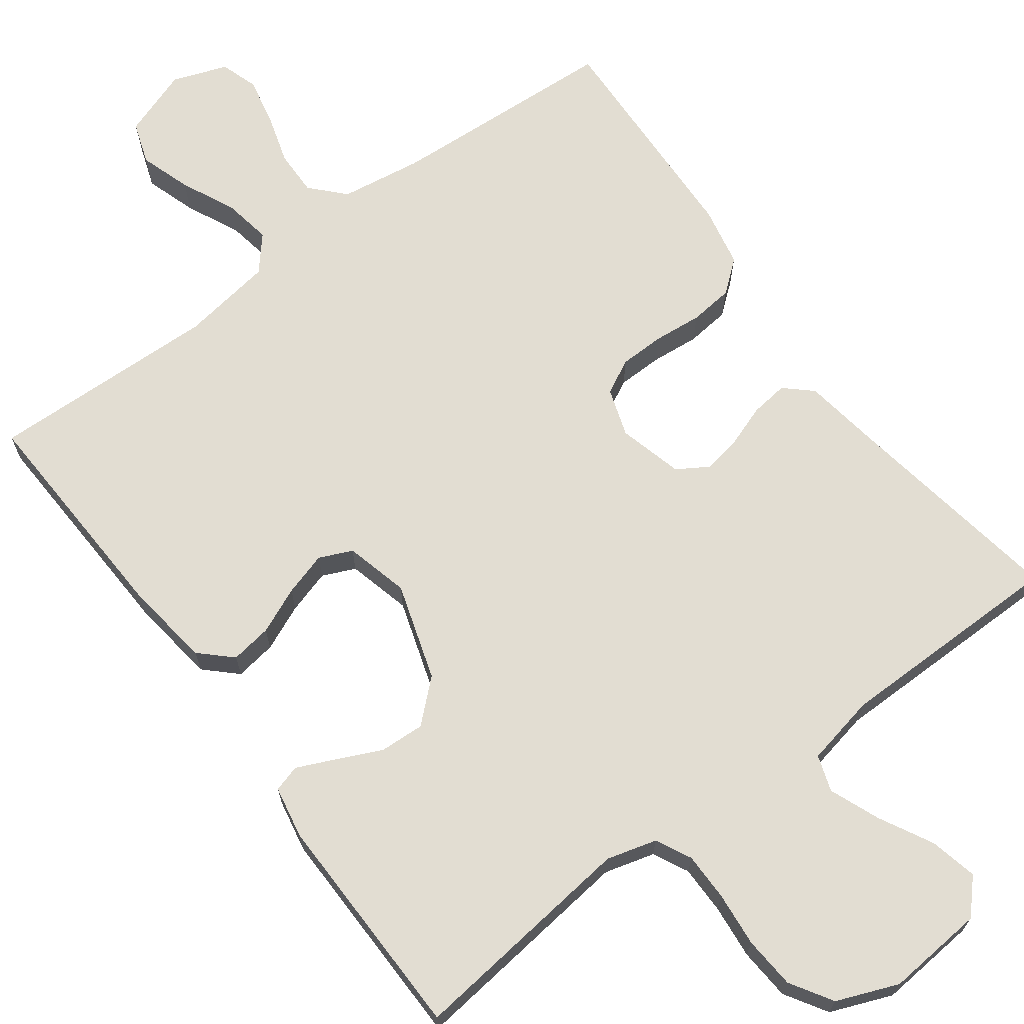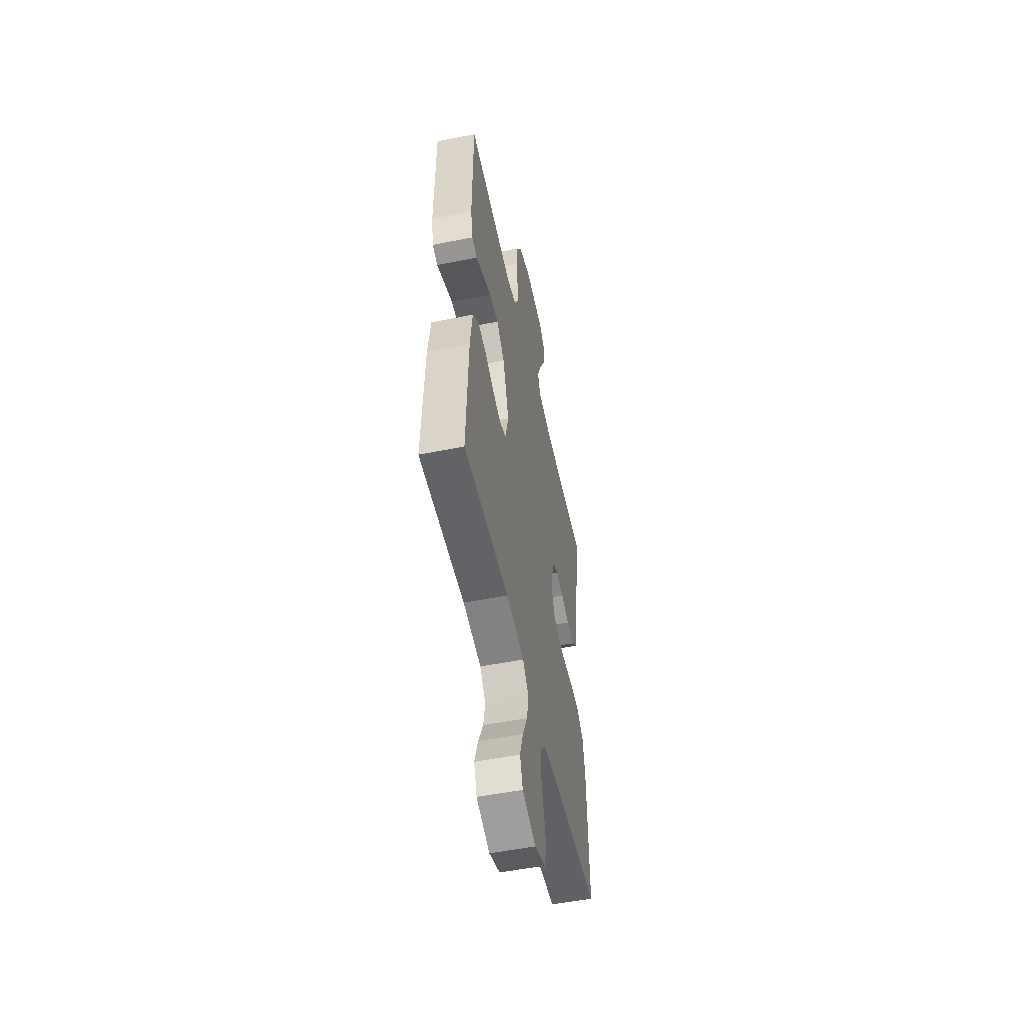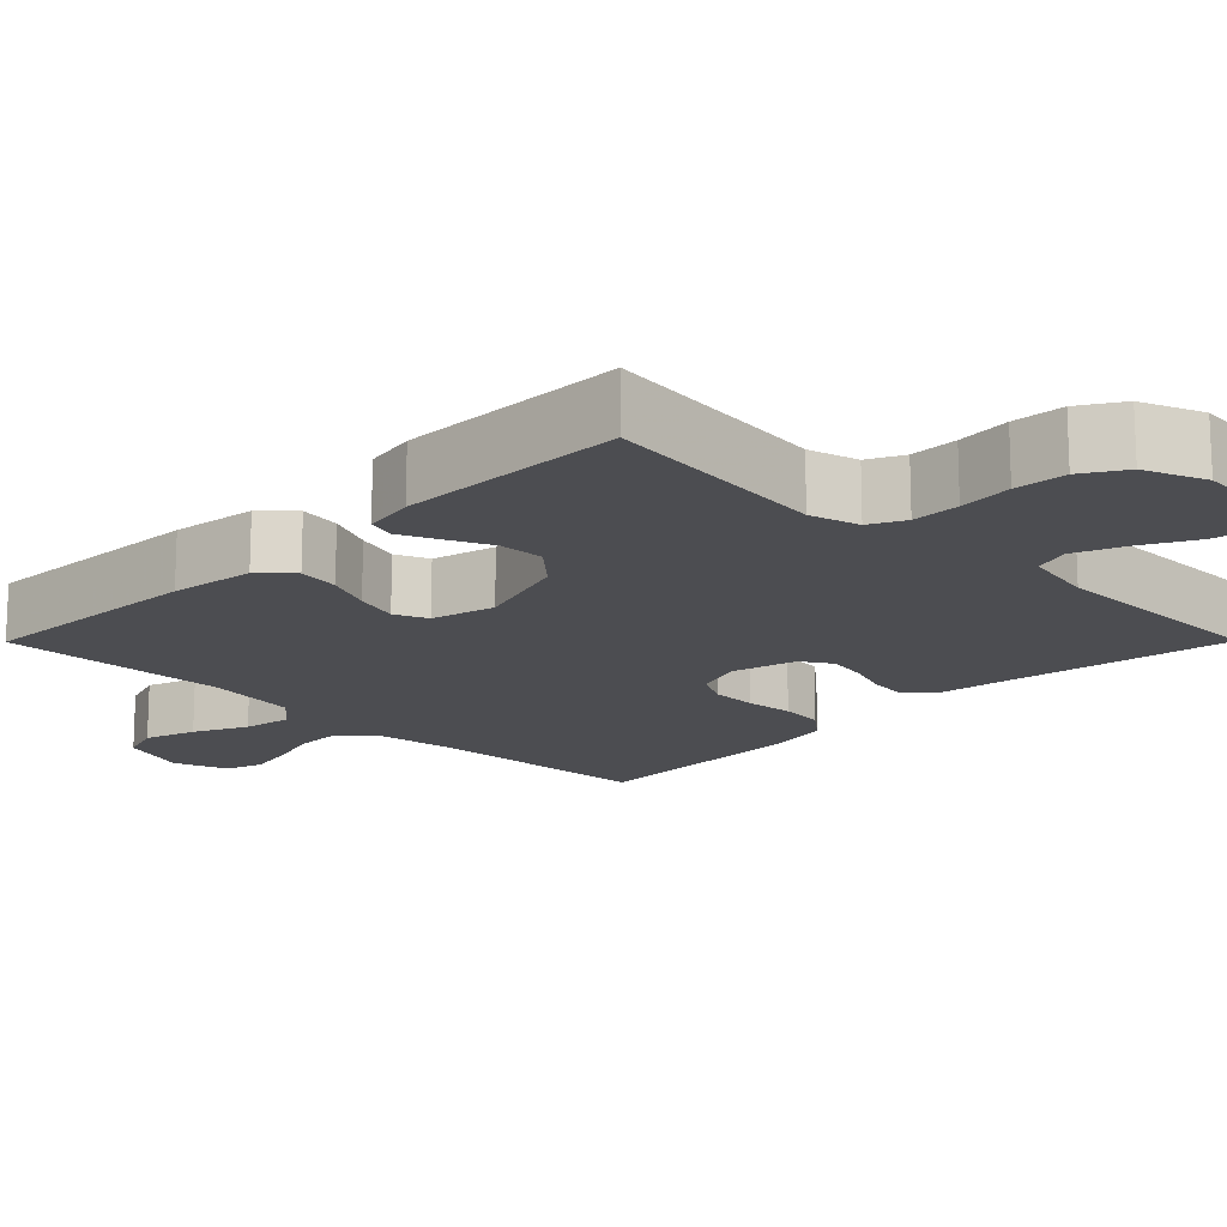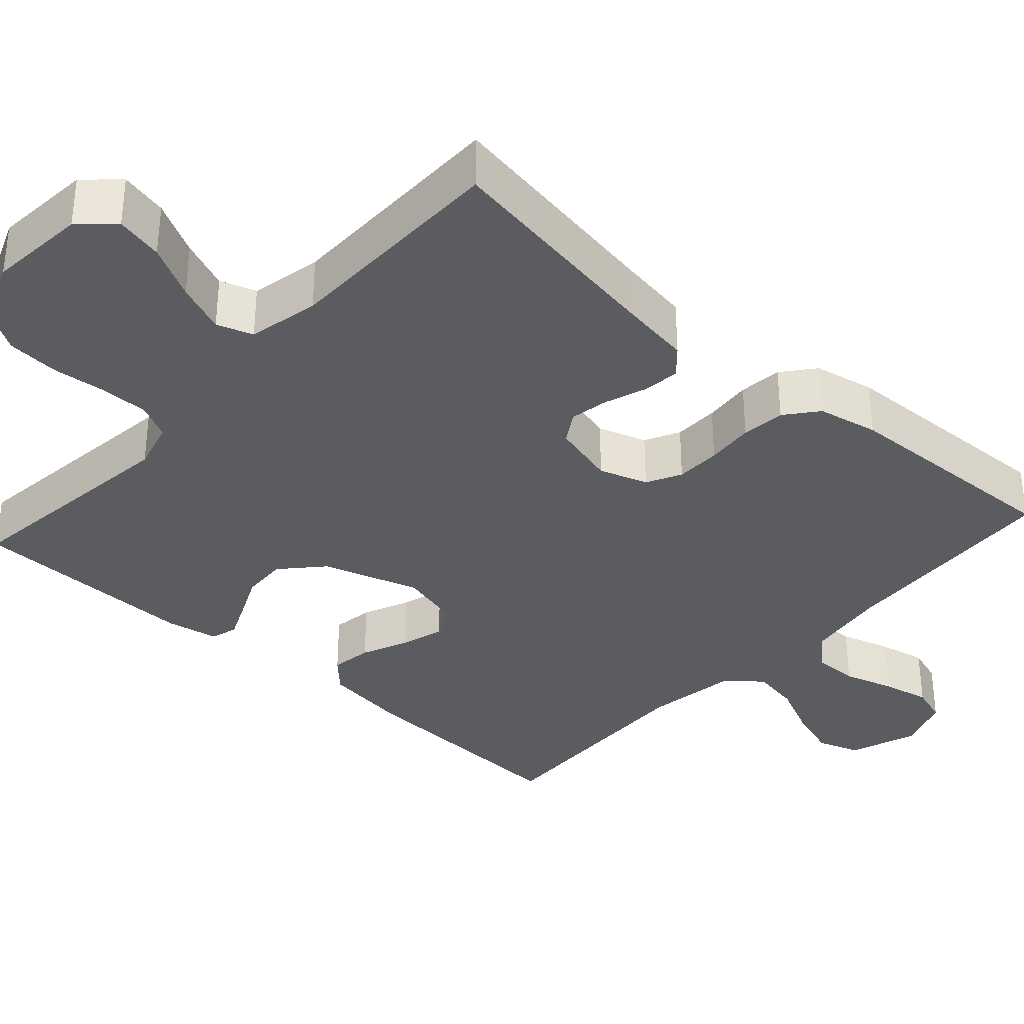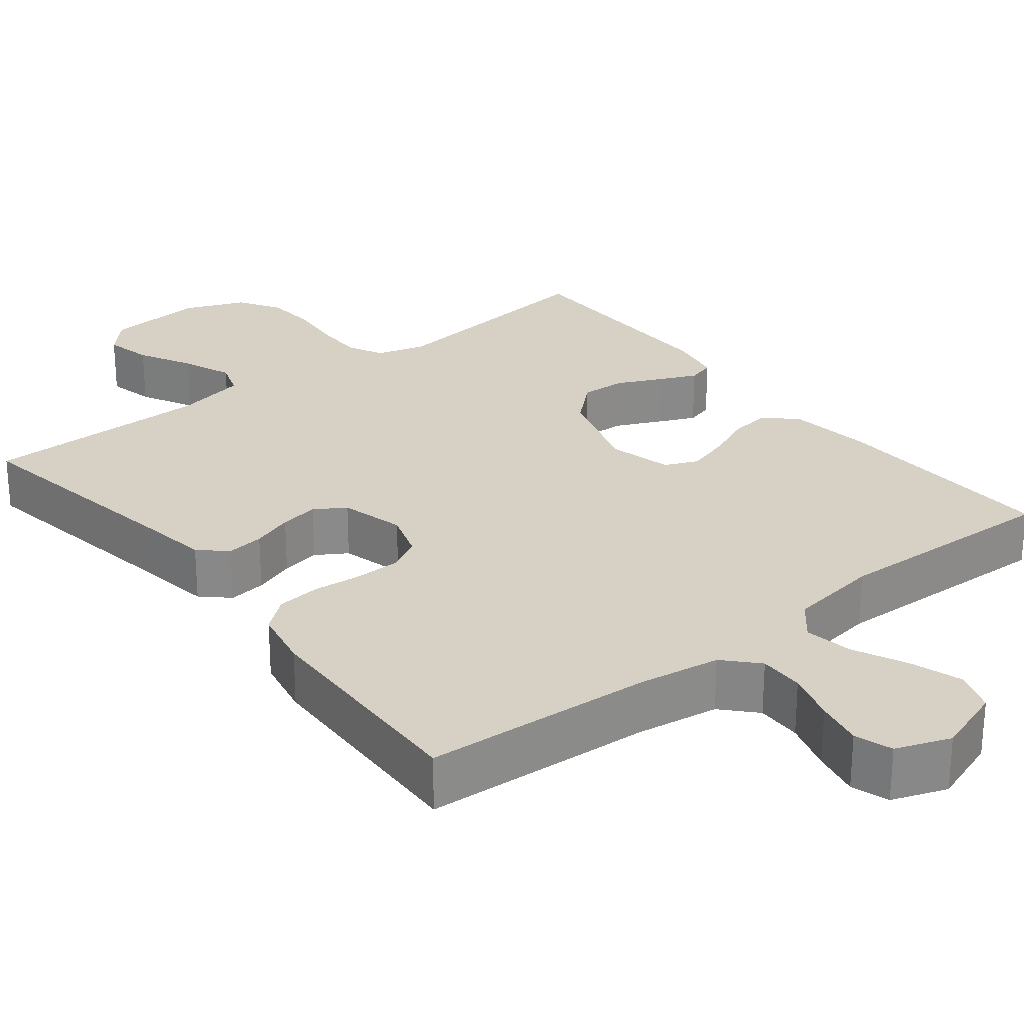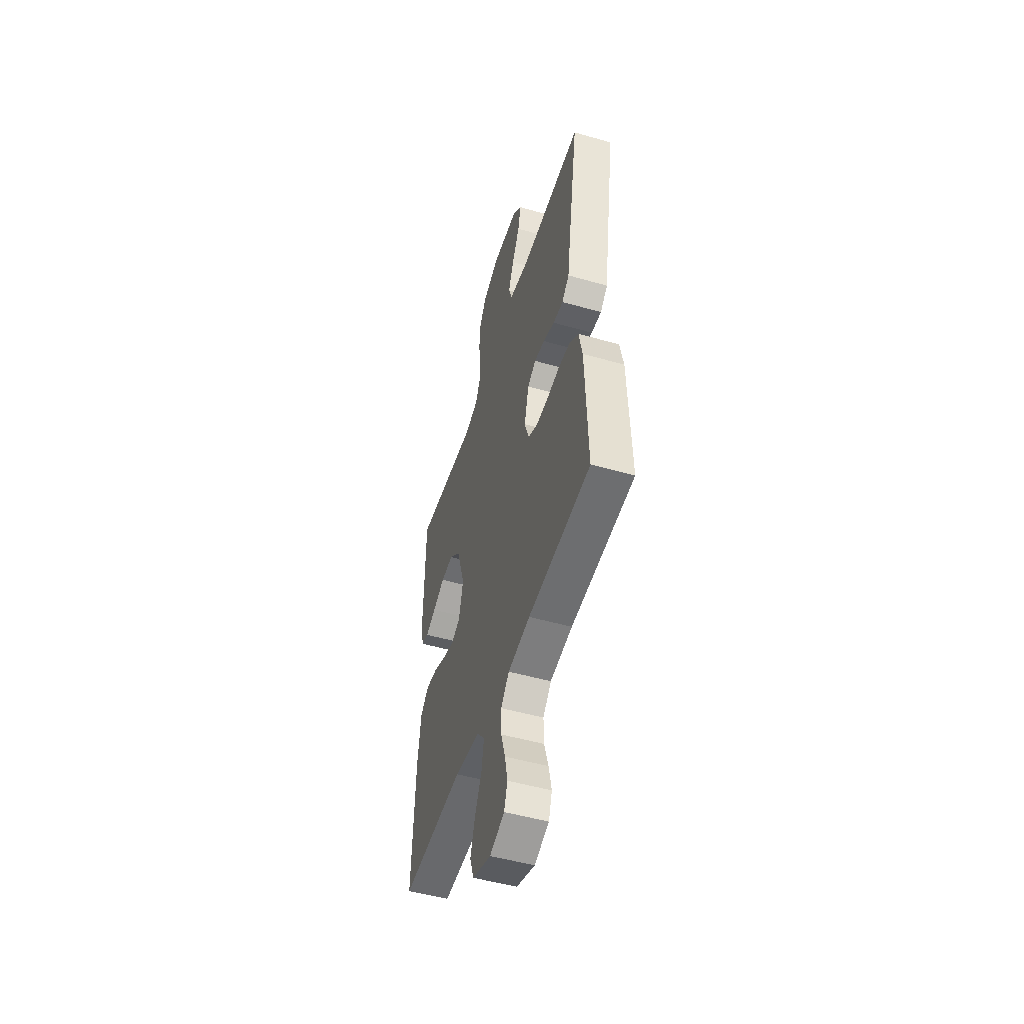
<metadata>
{"format":"obj","ext":"obj","renderer":"f3d","projection":"perspective","resolution":1024,"background":"white","views":[{"elev":68.2,"azim":-36.6,"up":"+Y"},{"elev":-52.7,"azim":-77.9,"up":"+Z"},{"elev":-16.2,"azim":-44.8,"up":"+Y"},{"elev":-34.8,"azim":47.9,"up":"+Y"},{"elev":26.8,"azim":141.7,"up":"+Y"},{"elev":-50.8,"azim":72.7,"up":"+Z"}]}
</metadata>
<code>
v 0.5 0.07 0.5
v 0.451 0.07 0.2
v 0.437 0.07 0.107
v 0.402 0.07 0.075
v 0.353 0.07 0.081
v 0.299 0.07 0.1
v 0.248 0.07 0.109
v 0.208 0.07 0.084
v 0.186 0.07 0
v 0.207 0.07 -0.063
v 0.252 0.07 -0.086
v 0.311 0.07 -0.087
v 0.374 0.07 -0.081
v 0.431 0.07 -0.087
v 0.473 0.07 -0.121
v 0.489 0.07 -0.2
v 0.5 0.07 -0.5
v 0.2 0.07 -0.518
v 0.093 0.07 -0.534
v 0.053 0.07 -0.577
v 0.054 0.07 -0.636
v 0.074 0.07 -0.702
v 0.087 0.07 -0.764
v 0.071 0.07 -0.813
v 0 0.07 -0.839
v -0.089 0.07 -0.808
v -0.108 0.07 -0.753
v -0.086 0.07 -0.686
v -0.053 0.07 -0.616
v -0.042 0.07 -0.553
v -0.08 0.07 -0.508
v -0.2 0.07 -0.49
v -0.5 0.07 -0.5
v -0.487 0.07 -0.2
v -0.472 0.07 -0.089
v -0.432 0.07 -0.051
v -0.378 0.07 -0.059
v -0.318 0.07 -0.085
v -0.261 0.07 -0.102
v -0.218 0.07 -0.083
v -0.197 0.07 0
v -0.237 0.07 0.126
v -0.29 0.07 0.174
v -0.349 0.07 0.171
v -0.407 0.07 0.144
v -0.456 0.07 0.122
v -0.491 0.07 0.132
v -0.504 0.07 0.2
v -0.5 0.07 0.5
v -0.2 0.07 0.465
v -0.135 0.07 0.483
v -0.112 0.07 0.529
v -0.112 0.07 0.592
v -0.119 0.07 0.663
v -0.114 0.07 0.731
v -0.08 0.07 0.786
v 0 0.07 0.818
v 0.128 0.07 0.807
v 0.168 0.07 0.764
v 0.154 0.07 0.702
v 0.117 0.07 0.632
v 0.091 0.07 0.567
v 0.107 0.07 0.52
v 0.2 0.07 0.501
v 0.5 0 0.5
v 0.451 0 0.2
v 0.437 0 0.107
v 0.402 0 0.075
v 0.353 0 0.081
v 0.299 0 0.1
v 0.248 0 0.109
v 0.208 0 0.084
v 0.186 0 0
v 0.207 0 -0.063
v 0.252 0 -0.086
v 0.311 0 -0.087
v 0.374 0 -0.081
v 0.431 0 -0.087
v 0.473 0 -0.121
v 0.489 0 -0.2
v 0.5 0 -0.5
v 0.2 0 -0.518
v 0.093 0 -0.534
v 0.053 0 -0.577
v 0.054 0 -0.636
v 0.074 0 -0.702
v 0.087 0 -0.764
v 0.071 0 -0.813
v 0 0 -0.839
v -0.089 0 -0.808
v -0.108 0 -0.753
v -0.086 0 -0.686
v -0.053 0 -0.616
v -0.042 0 -0.553
v -0.08 0 -0.508
v -0.2 0 -0.49
v -0.5 0 -0.5
v -0.487 0 -0.2
v -0.472 0 -0.089
v -0.432 0 -0.051
v -0.378 0 -0.059
v -0.318 0 -0.085
v -0.261 0 -0.102
v -0.218 0 -0.083
v -0.197 0 0
v -0.237 0 0.126
v -0.29 0 0.174
v -0.349 0 0.171
v -0.407 0 0.144
v -0.456 0 0.122
v -0.491 0 0.132
v -0.504 0 0.2
v -0.5 0 0.5
v -0.2 0 0.465
v -0.135 0 0.483
v -0.112 0 0.529
v -0.112 0 0.592
v -0.119 0 0.663
v -0.114 0 0.731
v -0.08 0 0.786
v 0 0 0.818
v 0.128 0 0.807
v 0.168 0 0.764
v 0.154 0 0.702
v 0.117 0 0.632
v 0.091 0 0.567
v 0.107 0 0.52
v 0.2 0 0.501
f 58 59 60 61
f 58 61 62
f 57 58 62
f 56 57 62 63
f 53 54 55 56
f 52 53 56 63
f 47 48 49 50
f 47 50 51
f 44 45 46 47
f 44 47 51
f 43 44 51
f 42 43 51
f 41 42 51 52
f 35 36 37 38
f 35 38 39
f 32 33 34 35
f 31 32 35 39
f 30 31 39 40
f 26 27 28 29
f 24 25 26 29
f 24 29 30
f 21 22 23 24
f 21 24 30 40
f 15 16 17 18
f 15 18 19
f 12 13 14 15
f 11 12 15 19
f 10 11 19 20
f 3 4 5 6
f 2 3 6 7
f 64 1 2 7
f 41 52 63 64
f 41 64 7 8
f 20 21 40 41
f 9 10 20 41
f 8 9 41
f 125 124 123 122
f 126 125 122
f 126 122 121
f 127 126 121 120
f 120 119 118 117
f 127 120 117 116
f 114 113 112 111
f 115 114 111
f 111 110 109 108
f 115 111 108
f 115 108 107
f 115 107 106
f 116 115 106 105
f 102 101 100 99
f 103 102 99
f 99 98 97 96
f 103 99 96 95
f 104 103 95 94
f 93 92 91 90
f 93 90 89 88
f 94 93 88
f 88 87 86 85
f 104 94 88 85
f 82 81 80 79
f 83 82 79
f 79 78 77 76
f 83 79 76 75
f 84 83 75 74
f 70 69 68 67
f 71 70 67 66
f 71 66 65 128
f 128 127 116 105
f 72 71 128 105
f 105 104 85 84
f 105 84 74 73
f 105 73 72
f 1 65 66 2
f 2 66 67 3
f 3 67 68 4
f 4 68 69 5
f 5 69 70 6
f 6 70 71 7
f 7 71 72 8
f 8 72 73 9
f 9 73 74 10
f 10 74 75 11
f 11 75 76 12
f 12 76 77 13
f 13 77 78 14
f 14 78 79 15
f 15 79 80 16
f 16 80 81 17
f 17 81 82 18
f 18 82 83 19
f 19 83 84 20
f 20 84 85 21
f 21 85 86 22
f 22 86 87 23
f 23 87 88 24
f 24 88 89 25
f 25 89 90 26
f 26 90 91 27
f 27 91 92 28
f 28 92 93 29
f 29 93 94 30
f 30 94 95 31
f 31 95 96 32
f 32 96 97 33
f 33 97 98 34
f 34 98 99 35
f 35 99 100 36
f 36 100 101 37
f 37 101 102 38
f 38 102 103 39
f 39 103 104 40
f 40 104 105 41
f 41 105 106 42
f 42 106 107 43
f 43 107 108 44
f 44 108 109 45
f 45 109 110 46
f 46 110 111 47
f 47 111 112 48
f 48 112 113 49
f 49 113 114 50
f 50 114 115 51
f 51 115 116 52
f 52 116 117 53
f 53 117 118 54
f 54 118 119 55
f 55 119 120 56
f 56 120 121 57
f 57 121 122 58
f 58 122 123 59
f 59 123 124 60
f 60 124 125 61
f 61 125 126 62
f 62 126 127 63
f 63 127 128 64
f 64 128 65 1

</code>
